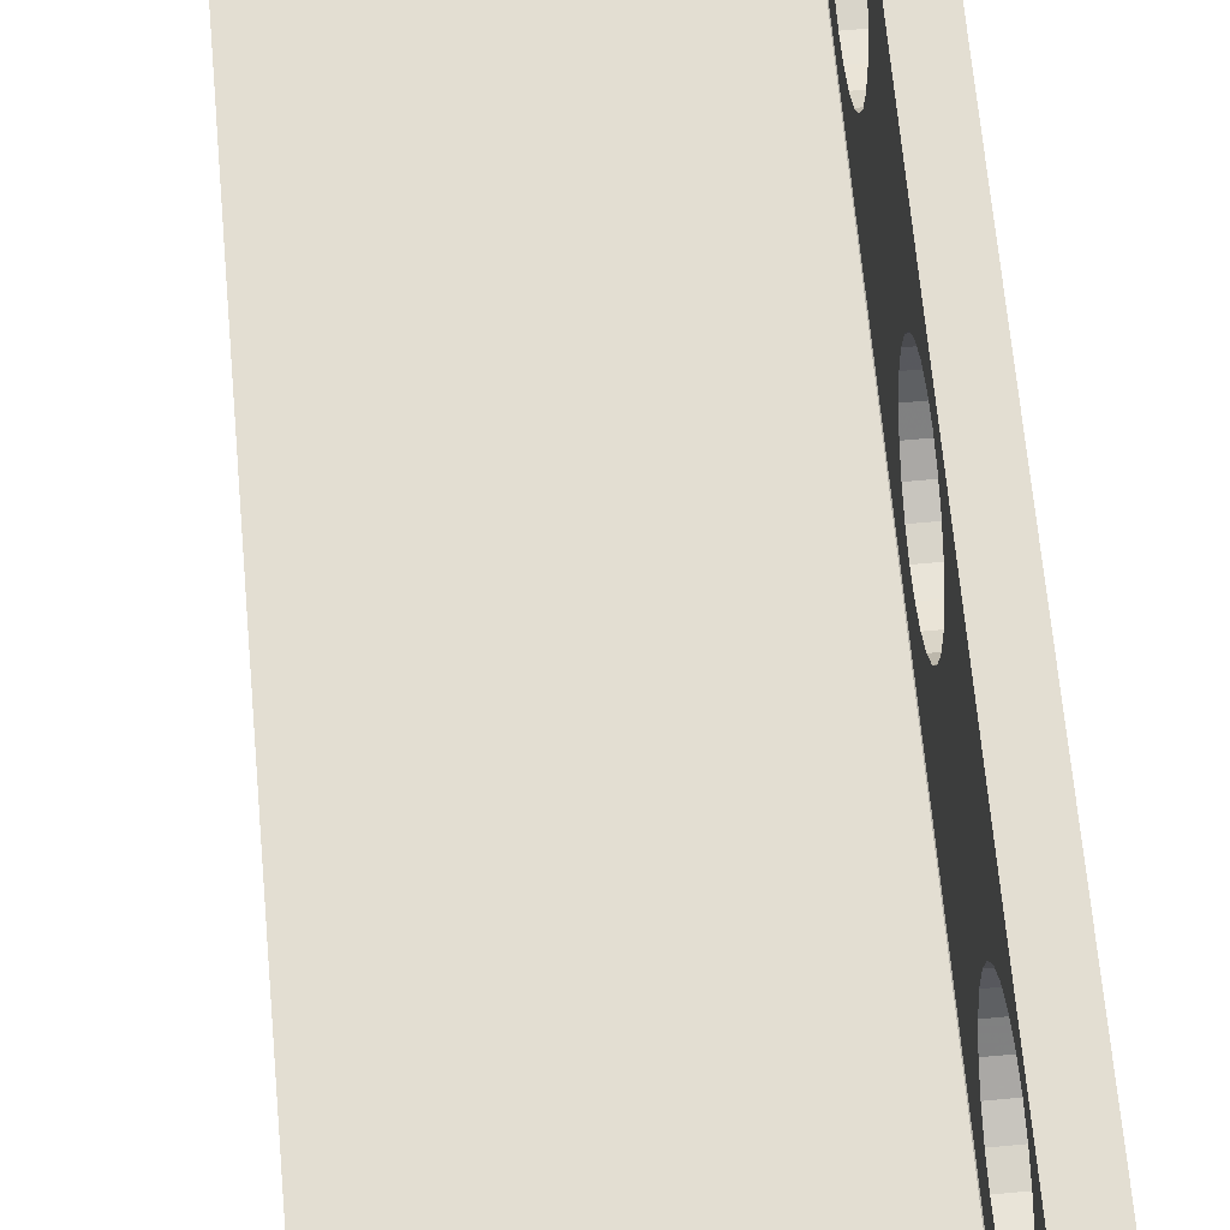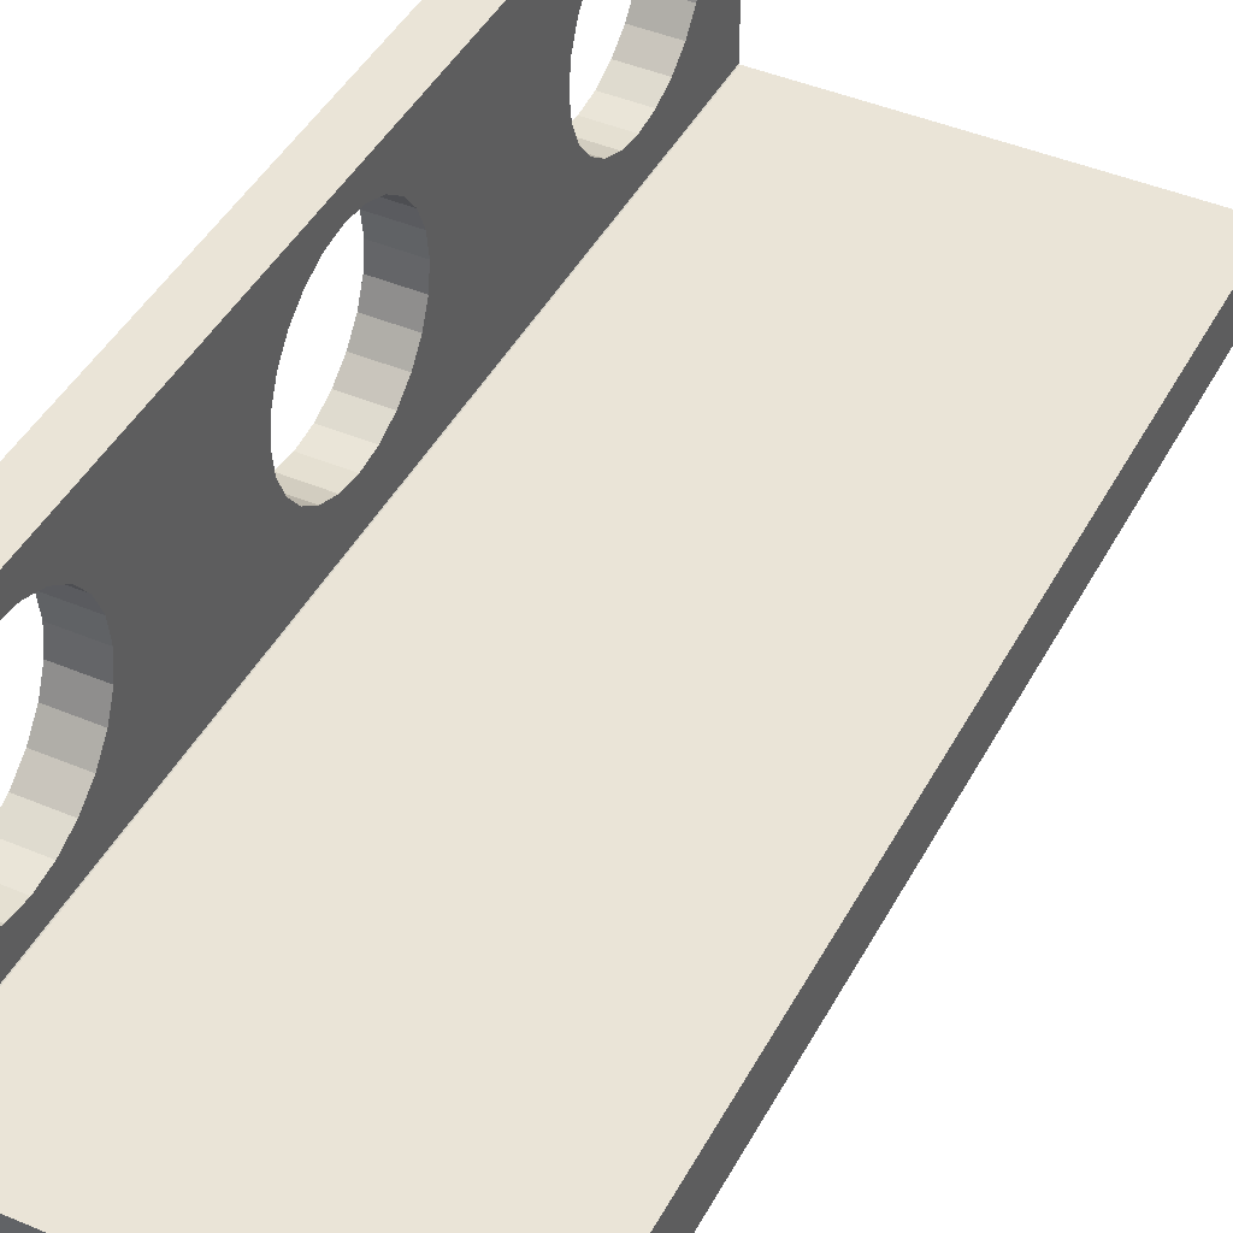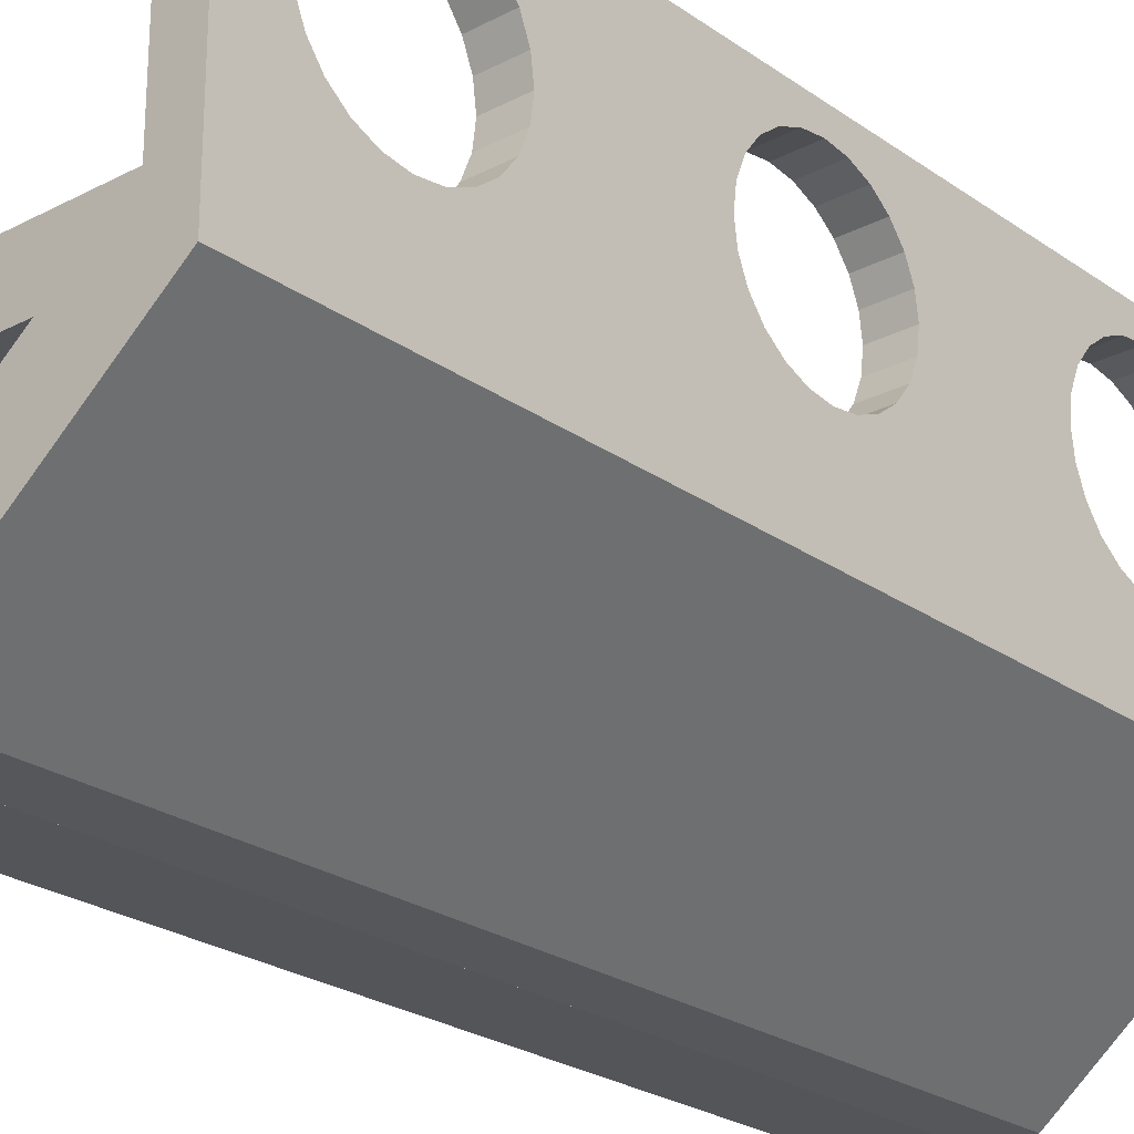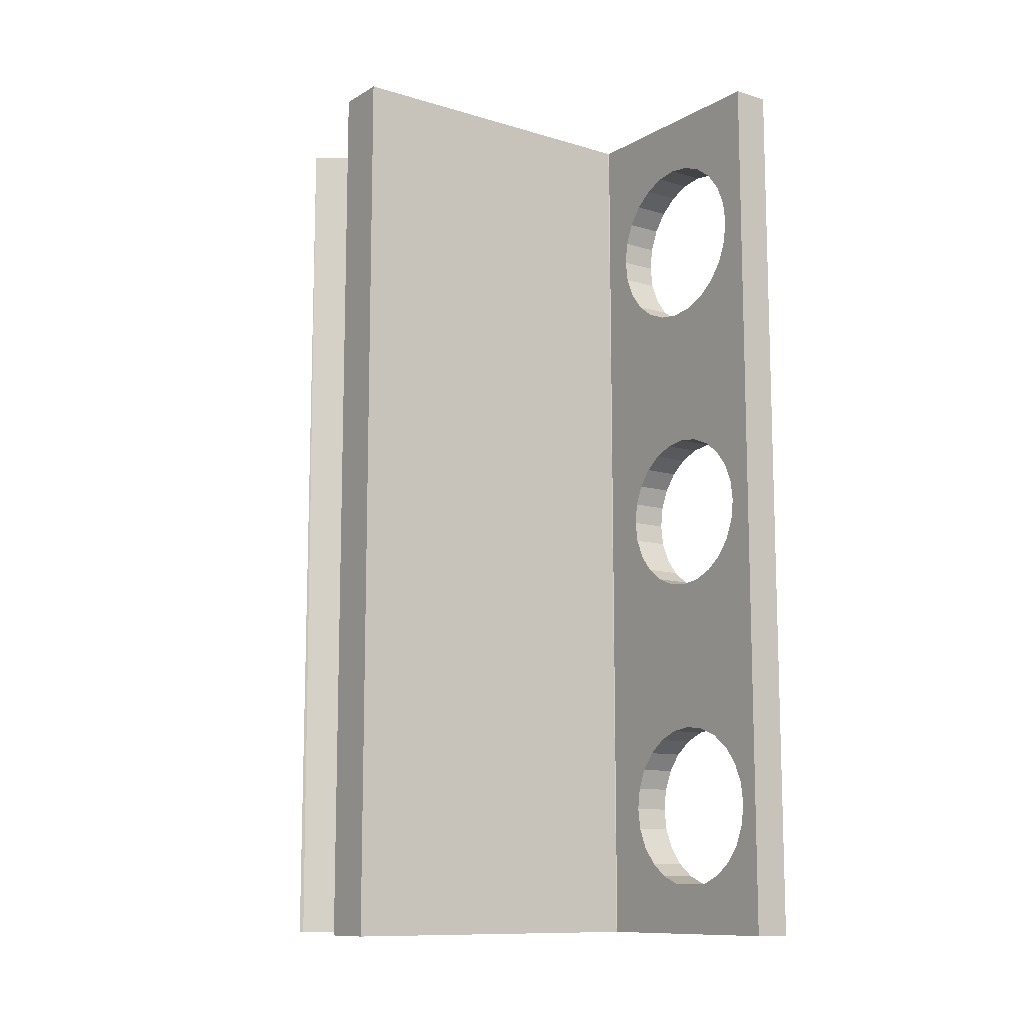
<metadata>
{"format":"obj","ext":"obj","renderer":"f3d","projection":"perspective","resolution":1024,"background":"white","views":[{"elev":67.7,"azim":174.8,"up":"+Y"},{"elev":43.7,"azim":26.5,"up":"+Y"},{"elev":-24.3,"azim":-139.1,"up":"+Y"},{"elev":-11.2,"azim":143.9,"up":"+Z"}]}
</metadata>
<code>
o mesh3_mesh3-geometry
o mesh2_mesh2-geometry
o mesh1_mesh1-geometry
v -0.1362 0.2057 0.4222
v -0.1715 0.2057 -0.4222
v -0.1715 0.2057 0.4222
v -0.1362 0.2057 -0.4222
v -0.1715 0.1825 0.2885
v -0.1376 -0.002427 0.4222
v -0.1362 0.1825 0.2885
v -0.1376 -0.002427 -0.4222
v -0.1715 0.1798 0.3091
v -0.1715 0.1798 0.2679
v -0.1715 -0.05246 0.4222
v -0.1362 -0.003535 0.4222
v -0.1362 0.1798 0.3091
v -0.1362 0.1798 0.2679
v -0.1715 -0.05246 -0.4222
v -0.1362 -0.003535 -0.4222
v -0.1715 0.1718 0.3283
v -0.1715 0.1718 0.2487
v -0.1715 0.1235 0.3654
v -0.1362 -0.00402 0.4222
v -0.1362 0.06305 0.3575
v -0.1362 0.1718 0.3283
v -0.1362 0.1718 0.2487
v -0.1362 -0.00402 -0.4222
v -0.1715 0.1106 -0.3769
v -0.1715 0.1592 0.3448
v -0.1715 0.184 -0.001302
v -0.1715 0.1427 0.3575
v -0.1715 0.1029 0.3681
v -0.1356 -0.00402 0.4222
v -0.1362 0.04656 0.3448
v -0.1362 0.08225 0.3654
v -0.1362 0.1592 0.3448
v -0.1362 0.184 -0.001302
v -0.07397 -0.05246 -0.4222
v 0.01342 -0.2021 -0.4222
v -0.1715 0.02323 0.2885
v -0.1715 0.09037 -0.3742
v -0.1715 0.1308 -0.3742
v -0.1362 0.1106 -0.3769
v -0.1715 0.1814 -0.02069
v -0.1715 0.1592 0.2322
v -0.1362 0.1592 0.2322
v -0.1362 0.1235 0.3654
v -0.1362 0.1029 0.3681
v -0.1715 0.08225 0.3654
v -0.07397 -0.05246 0.4222
v -0.1362 0.02323 0.2885
v -0.1362 0.0339 0.3283
v -0.1715 0.06305 0.3575
v -0.1362 0.1427 0.3575
v -0.1362 0.1814 -0.02069
v 0.05276 -0.1521 -0.4222
v 0.01342 -0.2021 0.4222
v -0.1715 0.02595 0.3091
v -0.1715 0.02595 0.2679
v -0.1356 -0.00402 -0.4222
v -0.1715 0.07153 -0.3664
v -0.1362 0.09037 -0.3742
v -0.1715 0.1497 -0.3664
v -0.1362 0.1308 -0.3742
v -0.1715 0.1739 -0.03875
v -0.1715 0.1814 0.01808
v 0.05276 -0.1521 0.4222
v 0.1715 -0.00402 0.4222
v -0.1362 0.02595 0.2679
v -0.1362 0.02595 0.3091
v -0.1715 0.0339 0.3283
v -0.1715 0.04656 0.3448
v -0.1362 0.1814 0.01808
v -0.1362 0.1739 -0.03875
v 0.1715 -0.05246 -0.4222
v 0.05276 -0.2057 -0.4222
v -0.1715 0.0339 0.2487
v -0.1715 0.05534 -0.354
v -0.1362 0.07153 -0.3664
v -0.1715 0.1659 -0.354
v -0.1362 0.1497 -0.3664
v -0.1715 0.162 -0.05426
v -0.1715 0.1427 0.2196
v 0.1715 -0.05246 0.4222
v -0.1362 0.0339 0.2487
v -0.1362 0.1427 0.2196
v -0.1362 0.162 -0.05426
v 0.1209 -0.2057 0.4222
v 0.05276 -0.2057 0.4222
v 0.05276 -0.2034 0.4222
v 0.118 -0.2034 -0.4222
v -0.1715 0.04656 0.2322
v 0.1715 -0.00402 -0.4222
v -0.1715 0.04292 -0.3378
v -0.1362 0.05534 -0.354
v -0.1715 0.1783 -0.3378
v -0.1362 0.1659 -0.354
v -0.1715 0.1861 -0.2785
v -0.1715 0.1235 0.2116
v -0.1362 0.04656 0.2322
v -0.1362 0.1235 0.2116
v -0.1715 0.1739 0.03615
v -0.1362 0.1861 -0.2785
v 0.1209 -0.2057 -0.4222
v -0.1715 0.06305 0.2196
v -0.1715 0.03511 -0.319
v -0.1362 0.04292 -0.3378
v -0.1715 0.1861 -0.319
v -0.1362 0.1783 -0.3378
v -0.1715 0.1888 -0.2988
v -0.1715 0.1465 -0.06616
v -0.1362 0.1465 -0.06616
v -0.1715 0.1029 0.2089
v -0.1362 0.03417 -0.001302
v -0.1362 0.1029 0.2089
v -0.1362 0.1739 0.03615
v -0.1362 0.1888 -0.2988
v -0.1362 0.06305 0.2196
v -0.1715 0.03673 0.01808
v -0.1715 0.03245 -0.2988
v -0.1362 0.03511 -0.319
v -0.1362 0.1861 -0.319
v -0.1715 0.1285 -0.07364
v -0.1362 0.03673 -0.02069
v -0.1715 0.162 0.05166
v -0.1362 0.1285 -0.07364
v -0.1362 0.08225 0.2116
v -0.1715 0.08225 0.2116
v -0.1715 0.03417 -0.001302
v -0.1715 0.03511 -0.2785
v -0.1362 0.03245 -0.2988
v -0.1715 0.1091 -0.0762
v -0.1362 0.04421 -0.03875
v -0.1715 0.03673 -0.02069
v -0.1362 0.03673 0.01808
v -0.1362 0.162 0.05166
v -0.1715 0.1465 0.06356
v -0.1362 0.1091 -0.0762
v -0.1715 0.1783 -0.2597
v -0.1715 0.04292 -0.2597
v -0.1362 0.03511 -0.2785
v -0.1362 0.05611 -0.05426
v -0.1715 0.04421 -0.03875
v -0.1362 0.1465 0.06356
v -0.1715 0.1285 0.07104
v -0.1362 0.1783 -0.2597
v -0.1715 0.04421 0.03615
v -0.1362 0.04421 0.03615
v -0.1362 0.04292 -0.2597
v -0.1362 0.08968 -0.07364
v -0.1715 0.1659 -0.2435
v -0.1362 0.07162 -0.06616
v -0.1715 0.05611 -0.05426
v -0.1362 0.1285 0.07104
v -0.1715 0.1091 0.07359
v -0.1362 0.1659 -0.2435
v -0.1715 0.05611 0.05166
v -0.1715 0.08968 -0.07364
v -0.1715 0.05534 -0.2435
v -0.1362 0.05534 -0.2435
v -0.1715 0.1497 -0.2311
v -0.1715 0.07162 -0.06616
v -0.1362 0.1091 0.07359
v -0.1715 0.08968 0.07104
v -0.1362 0.1497 -0.2311
v -0.1362 0.05611 0.05166
v -0.1715 0.07162 0.06356
v -0.1715 0.07153 -0.2311
v -0.1715 0.1308 -0.2233
v -0.1362 0.08968 0.07104
v -0.1362 0.1308 -0.2233
v -0.1362 0.07162 0.06356
v -0.1715 0.09037 -0.2233
v -0.1362 0.07153 -0.2311
v -0.1715 0.1106 -0.2206
v -0.1362 0.1106 -0.2206
v -0.1362 0.09037 -0.2233
f 1 2 3
f 2 1 4
f 30 24 20
f 24 30 57
f 57 30 65
f 57 65 90
f 3 2 1
f 4 1 2
f 2 3 5
f 1 6 3
f 4 7 1
f 4 2 8
f 5 3 9
f 10 2 5
f 11 3 6
f 12 6 1
f 13 1 7
f 14 7 4
f 15 8 2
f 8 16 4
f 9 3 17
f 18 2 10
f 11 19 3
f 8 11 6
f 6 11 8
f 6 20 11
f 12 20 6
f 6 8 12
f 1 21 12
f 22 1 13
f 23 14 4
f 11 8 15
f 15 8 11
f 8 15 24
f 2 25 15
f 16 24 4
f 16 8 24
f 16 12 8
f 17 3 26
f 27 2 18
f 28 3 19
f 29 19 11
f 20 30 11
f 20 12 24
f 21 31 12
f 32 21 1
f 33 1 22
f 34 23 4
f 15 11 35
f 15 11 36
f 15 37 11
f 35 24 15
f 25 38 15
f 25 2 39
f 24 40 4
f 30 12 16
f 26 3 28
f 41 2 27
f 42 27 18
f 29 11 46
f 47 11 30
f 20 24 30
f 48 24 12
f 31 49 12
f 45 32 1
f 51 1 33
f 43 23 34
f 52 34 4
f 47 35 11
f 35 15 53
f 54 36 11
f 15 36 53
f 55 11 37
f 56 37 15
f 24 35 57
f 38 58 15
f 39 2 60
f 40 61 4
f 40 24 59
f 57 30 16
f 62 2 41
f 63 27 42
f 46 11 50
f 47 64 11
f 30 65 47
f 47 30 57
f 57 30 24
f 66 24 48
f 67 48 12
f 49 67 12
f 45 1 44
f 44 1 51
f 70 43 34
f 71 52 4
f 72 35 47
f 35 47 57
f 64 47 35
f 53 64 35
f 36 54 73
f 54 11 64
f 73 53 36
f 68 11 55
f 74 56 15
f 35 72 57
f 58 75 15
f 60 2 77
f 61 78 4
f 59 24 76
f 65 30 57
f 79 2 62
f 80 63 42
f 50 11 69
f 81 47 65
f 82 24 66
f 83 43 70
f 84 71 4
f 81 72 47
f 64 73 53
f 53 73 64
f 64 53 85
f 86 73 54
f 87 54 64
f 73 88 53
f 69 11 68
f 89 74 15
f 90 57 72
f 75 91 15
f 77 2 93
f 78 94 4
f 76 24 92
f 90 65 57
f 95 2 79
f 96 63 80
f 81 65 72
f 97 24 82
f 98 83 70
f 100 84 4
f 87 73 64
f 64 73 87
f 88 85 53
f 85 87 64
f 73 87 86
f 86 87 73
f 73 86 101
f 54 86 87
f 87 86 54
f 102 89 15
f 90 72 65
f 91 103 15
f 93 2 105
f 94 106 4
f 92 24 104
f 107 2 95
f 108 95 79
f 110 63 96
f 111 24 97
f 112 98 70
f 99 63 110
f 109 84 100
f 114 100 4
f 87 86 85
f 85 86 87
f 85 101 86
f 116 102 15
f 103 117 15
f 105 2 107
f 106 119 4
f 104 24 118
f 120 95 108
f 121 24 111
f 115 111 97
f 113 112 70
f 122 99 110
f 123 109 100
f 119 114 4
f 125 102 116
f 126 116 15
f 117 127 15
f 118 24 128
f 129 95 120
f 130 24 121
f 132 111 115
f 133 112 113
f 134 122 110
f 135 123 100
f 124 132 115
f 110 125 116
f 131 126 15
f 127 137 15
f 128 24 138
f 136 95 129
f 139 24 130
f 141 112 133
f 142 134 110
f 143 135 100
f 112 132 124
f 144 110 116
f 140 131 15
f 137 129 15
f 138 24 147
f 148 136 129
f 149 24 139
f 151 112 141
f 152 142 110
f 153 135 143
f 145 132 112
f 154 110 144
f 150 140 15
f 129 155 15
f 156 129 137
f 146 138 135
f 147 24 149
f 135 138 147
f 158 148 129
f 160 112 151
f 152 110 161
f 162 135 153
f 163 145 112
f 164 110 154
f 159 150 15
f 155 159 15
f 165 129 156
f 157 146 135
f 166 158 129
f 160 167 112
f 161 110 164
f 168 135 162
f 169 163 112
f 170 129 165
f 171 157 135
f 172 166 129
f 167 169 112
f 173 135 168
f 172 129 170
f 174 171 135
f 173 174 135
f 5 9 7
f 10 5 14
f 13 7 9
f 7 14 5
f 9 17 13
f 18 10 23
f 14 23 10
f 22 13 17
f 17 26 22
f 23 43 18
f 19 44 28
f 29 45 19
f 21 50 31
f 32 46 21
f 33 22 26
f 38 25 59
f 25 39 40
f 28 51 26
f 41 27 52
f 42 18 43
f 51 28 44
f 44 19 45
f 45 29 32
f 46 32 29
f 49 31 68
f 69 31 50
f 50 21 46
f 33 26 51
f 34 52 27
f 55 37 67
f 37 56 48
f 58 38 76
f 40 59 25
f 59 76 38
f 39 60 61
f 61 40 39
f 62 41 71
f 52 71 41
f 27 63 34
f 42 43 80
f 66 48 56
f 48 67 37
f 67 49 55
f 69 68 31
f 68 55 49
f 70 34 63
f 56 74 66
f 75 58 92
f 76 92 58
f 60 77 78
f 78 61 60
f 79 62 84
f 71 84 62
f 83 80 43
f 82 66 74
f 63 99 70
f 74 89 82
f 91 75 104
f 92 104 75
f 77 93 94
f 94 78 77
f 84 109 79
f 80 83 96
f 97 82 89
f 98 96 83
f 113 70 99
f 102 115 89
f 103 91 118
f 104 118 91
f 93 105 106
f 106 94 93
f 107 95 114
f 108 79 109
f 96 98 110
f 97 89 115
f 112 110 98
f 99 122 113
f 100 114 95
f 115 102 124
f 117 103 128
f 118 128 103
f 105 107 119
f 119 106 105
f 114 119 107
f 120 108 123
f 109 123 108
f 121 111 131
f 110 112 125
f 133 113 122
f 95 136 100
f 125 124 102
f 116 126 132
f 127 117 138
f 128 138 117
f 129 120 135
f 123 135 120
f 130 121 140
f 126 131 111
f 131 140 121
f 111 132 126
f 124 125 112
f 133 122 141
f 134 141 122
f 143 100 136
f 132 145 116
f 137 127 146
f 138 146 127
f 135 147 129
f 139 130 150
f 140 150 130
f 141 134 151
f 142 151 134
f 136 148 143
f 144 116 145
f 146 157 137
f 155 129 147
f 149 139 159
f 150 159 139
f 151 142 160
f 152 160 142
f 153 143 148
f 154 144 163
f 145 163 144
f 156 137 157
f 147 149 155
f 158 162 148
f 159 155 149
f 160 152 167
f 161 167 152
f 153 148 162
f 154 163 164
f 156 157 165
f 162 158 168
f 166 168 158
f 164 169 161
f 167 161 169
f 169 164 163
f 165 171 170
f 171 165 157
f 168 166 173
f 172 173 166
f 170 174 172
f 174 170 171
f 173 172 174
f 5 3 2
f 3 6 1
f 1 7 4
f 8 2 4
f 9 3 5
f 5 2 10
f 6 3 11
f 1 6 12
f 7 1 13
f 4 7 14
f 2 8 15
f 4 16 8
f 17 3 9
f 10 2 18
f 3 19 11
f 11 20 6
f 6 20 12
f 12 8 6
f 12 21 1
f 13 1 22
f 4 14 23
f 24 15 8
f 15 25 2
f 4 24 16
f 24 8 16
f 8 12 16
f 26 3 17
f 18 2 27
f 19 3 28
f 11 19 29
f 11 30 20
f 24 12 20
f 12 31 21
f 1 21 32
f 22 1 33
f 4 23 34
f 35 11 15
f 36 11 15
f 11 37 15
f 15 24 35
f 15 38 25
f 39 2 25
f 4 40 24
f 16 12 30
f 28 3 26
f 27 2 41
f 18 27 42
f 46 11 29
f 30 11 47
f 12 24 48
f 12 49 31
f 1 32 45
f 33 1 51
f 34 23 43
f 4 34 52
f 11 35 47
f 53 15 35
f 11 36 54
f 53 36 15
f 37 11 55
f 15 37 56
f 57 35 24
f 15 58 38
f 60 2 39
f 4 61 40
f 59 24 40
f 16 30 57
f 41 2 62
f 42 27 63
f 50 11 46
f 11 64 47
f 47 65 30
f 57 30 47
f 48 24 66
f 12 48 67
f 12 67 49
f 44 1 45
f 51 1 44
f 34 43 70
f 4 52 71
f 47 35 72
f 57 47 35
f 35 47 64
f 35 64 53
f 73 54 36
f 64 11 54
f 36 53 73
f 55 11 68
f 15 56 74
f 57 72 35
f 15 75 58
f 77 2 60
f 4 78 61
f 76 24 59
f 62 2 79
f 42 63 80
f 69 11 50
f 65 47 81
f 66 24 82
f 70 43 83
f 4 71 84
f 47 72 81
f 85 53 64
f 54 73 86
f 64 54 87
f 53 88 73
f 68 11 69
f 15 74 89
f 72 57 90
f 15 91 75
f 93 2 77
f 4 94 78
f 92 24 76
f 79 2 95
f 80 63 96
f 72 65 81
f 82 24 97
f 70 83 98
f 4 84 100
f 53 85 88
f 64 87 85
f 101 86 73
f 15 89 102
f 65 72 90
f 15 103 91
f 105 2 93
f 4 106 94
f 104 24 92
f 95 2 107
f 79 95 108
f 96 63 110
f 97 24 111
f 70 98 112
f 110 63 99
f 100 84 109
f 4 100 114
f 86 101 85
f 15 102 116
f 15 117 103
f 107 2 105
f 4 119 106
f 118 24 104
f 108 95 120
f 111 24 121
f 97 111 115
f 70 112 113
f 110 99 122
f 100 109 123
f 4 114 119
f 116 102 125
f 15 116 126
f 15 127 117
f 128 24 118
f 120 95 129
f 121 24 130
f 115 111 132
f 113 112 133
f 110 122 134
f 100 123 135
f 115 132 124
f 116 125 110
f 15 126 131
f 15 137 127
f 138 24 128
f 129 95 136
f 130 24 139
f 133 112 141
f 110 134 142
f 100 135 143
f 124 132 112
f 116 110 144
f 15 131 140
f 15 129 137
f 147 24 138
f 129 136 148
f 139 24 149
f 141 112 151
f 110 142 152
f 143 135 153
f 112 132 145
f 144 110 154
f 15 140 150
f 15 155 129
f 137 129 156
f 135 138 146
f 149 24 147
f 147 138 135
f 129 148 158
f 151 112 160
f 161 110 152
f 153 135 162
f 112 145 163
f 154 110 164
f 15 150 159
f 15 159 155
f 156 129 165
f 135 146 157
f 129 158 166
f 112 167 160
f 164 110 161
f 162 135 168
f 112 163 169
f 165 129 170
f 135 157 171
f 129 166 172
f 112 169 167
f 168 135 173
f 170 129 172
f 135 171 174
f 135 174 173
f 7 9 5
f 14 5 10
f 9 7 13
f 5 14 7
f 13 17 9
f 23 10 18
f 10 23 14
f 17 13 22
f 22 26 17
f 18 43 23
f 28 44 19
f 19 45 29
f 31 50 21
f 21 46 32
f 26 22 33
f 59 25 38
f 40 39 25
f 26 51 28
f 52 27 41
f 43 18 42
f 44 28 51
f 45 19 44
f 32 29 45
f 29 32 46
f 68 31 49
f 50 31 69
f 46 21 50
f 51 26 33
f 27 52 34
f 67 37 55
f 48 56 37
f 76 38 58
f 25 59 40
f 38 76 59
f 61 60 39
f 39 40 61
f 71 41 62
f 41 71 52
f 34 63 27
f 80 43 42
f 56 48 66
f 37 67 48
f 55 49 67
f 31 68 69
f 49 55 68
f 63 34 70
f 66 74 56
f 92 58 75
f 58 92 76
f 78 77 60
f 60 61 78
f 84 62 79
f 62 84 71
f 43 80 83
f 74 66 82
f 70 99 63
f 82 89 74
f 104 75 91
f 75 104 92
f 94 93 77
f 77 78 94
f 79 109 84
f 96 83 80
f 89 82 97
f 83 96 98
f 99 70 113
f 89 115 102
f 118 91 103
f 91 118 104
f 106 105 93
f 93 94 106
f 114 95 107
f 109 79 108
f 110 98 96
f 115 89 97
f 98 110 112
f 113 122 99
f 95 114 100
f 124 102 115
f 128 103 117
f 103 128 118
f 119 107 105
f 105 106 119
f 107 119 114
f 123 108 120
f 108 123 109
f 131 111 121
f 125 112 110
f 122 113 133
f 100 136 95
f 102 124 125
f 132 126 116
f 138 117 127
f 117 138 128
f 135 120 129
f 120 135 123
f 140 121 130
f 111 131 126
f 121 140 131
f 126 132 111
f 112 125 124
f 141 122 133
f 122 141 134
f 136 100 143
f 116 145 132
f 146 127 137
f 127 146 138
f 129 147 135
f 150 130 139
f 130 150 140
f 151 134 141
f 134 151 142
f 143 148 136
f 145 116 144
f 137 157 146
f 147 129 155
f 159 139 149
f 139 159 150
f 160 142 151
f 142 160 152
f 148 143 153
f 163 144 154
f 144 163 145
f 157 137 156
f 155 149 147
f 148 162 158
f 149 155 159
f 167 152 160
f 152 167 161
f 162 148 153
f 164 163 154
f 165 157 156
f 168 158 162
f 158 168 166
f 161 169 164
f 169 161 167
f 163 164 169
f 170 171 165
f 157 165 171
f 173 166 168
f 166 173 172
f 172 174 170
f 171 170 174
f 174 172 173

</code>
